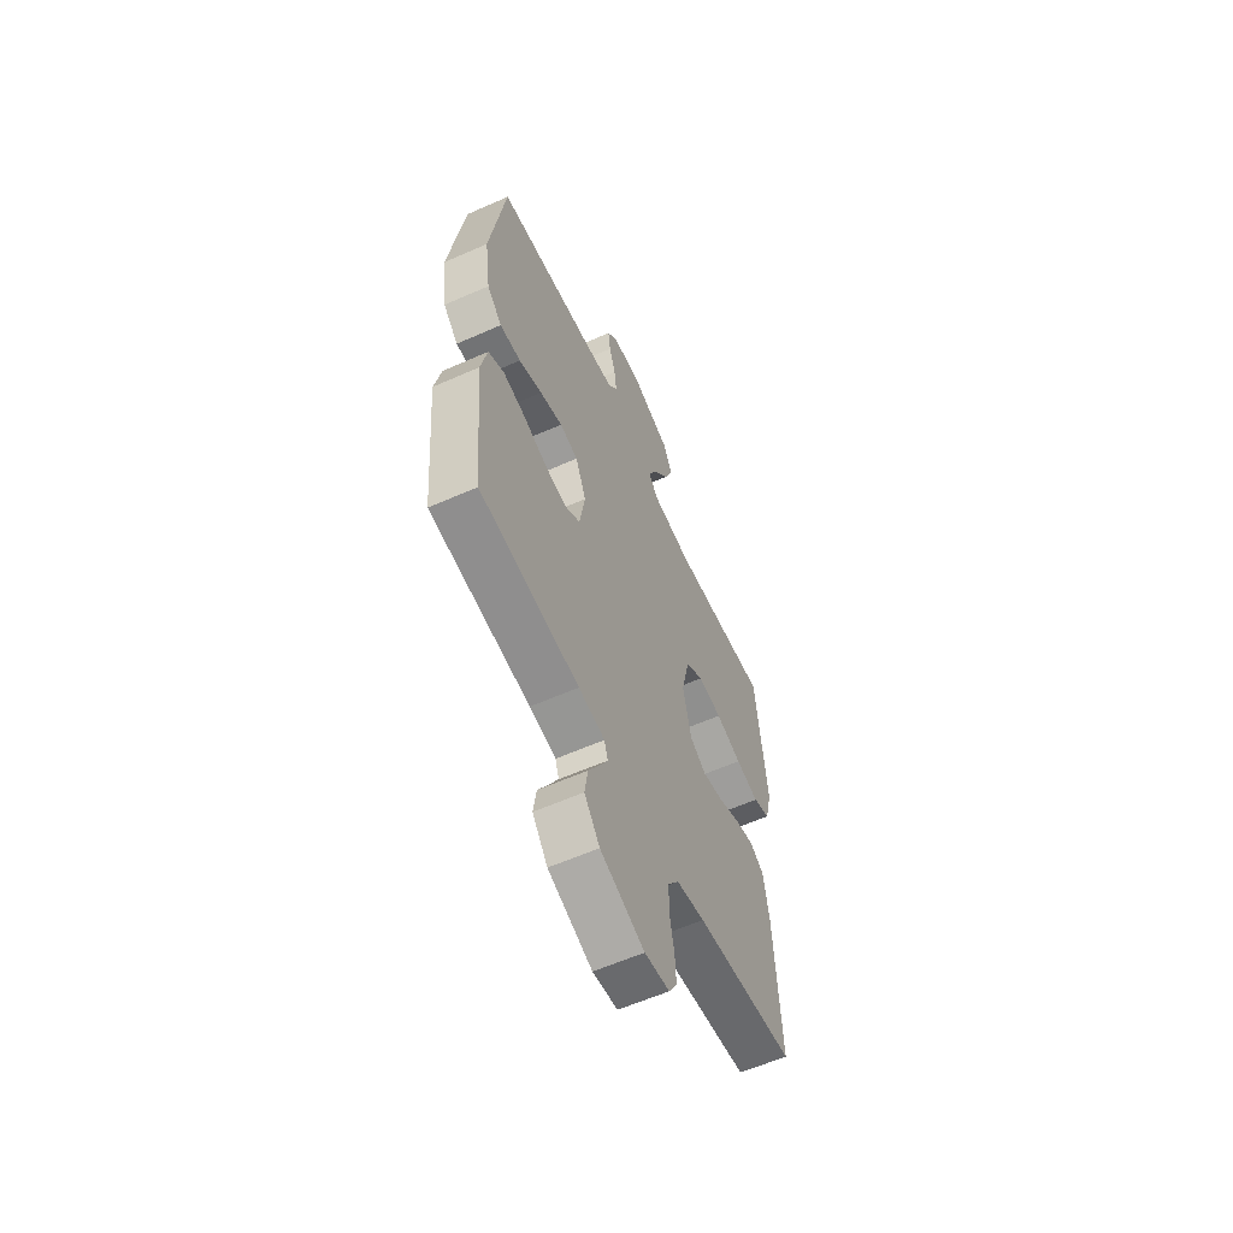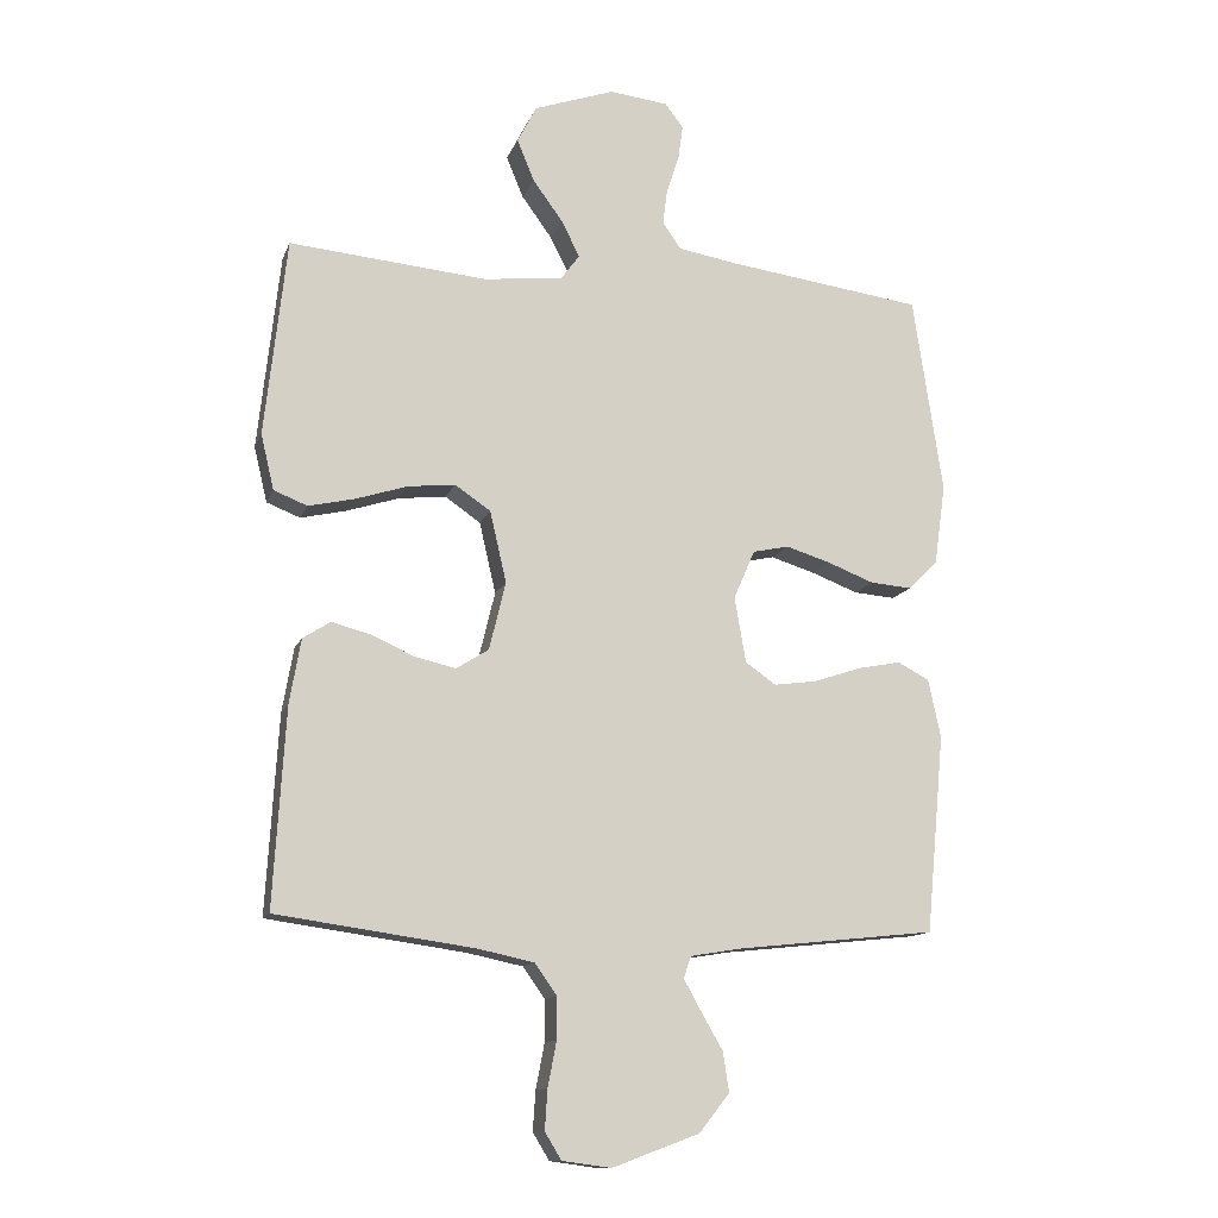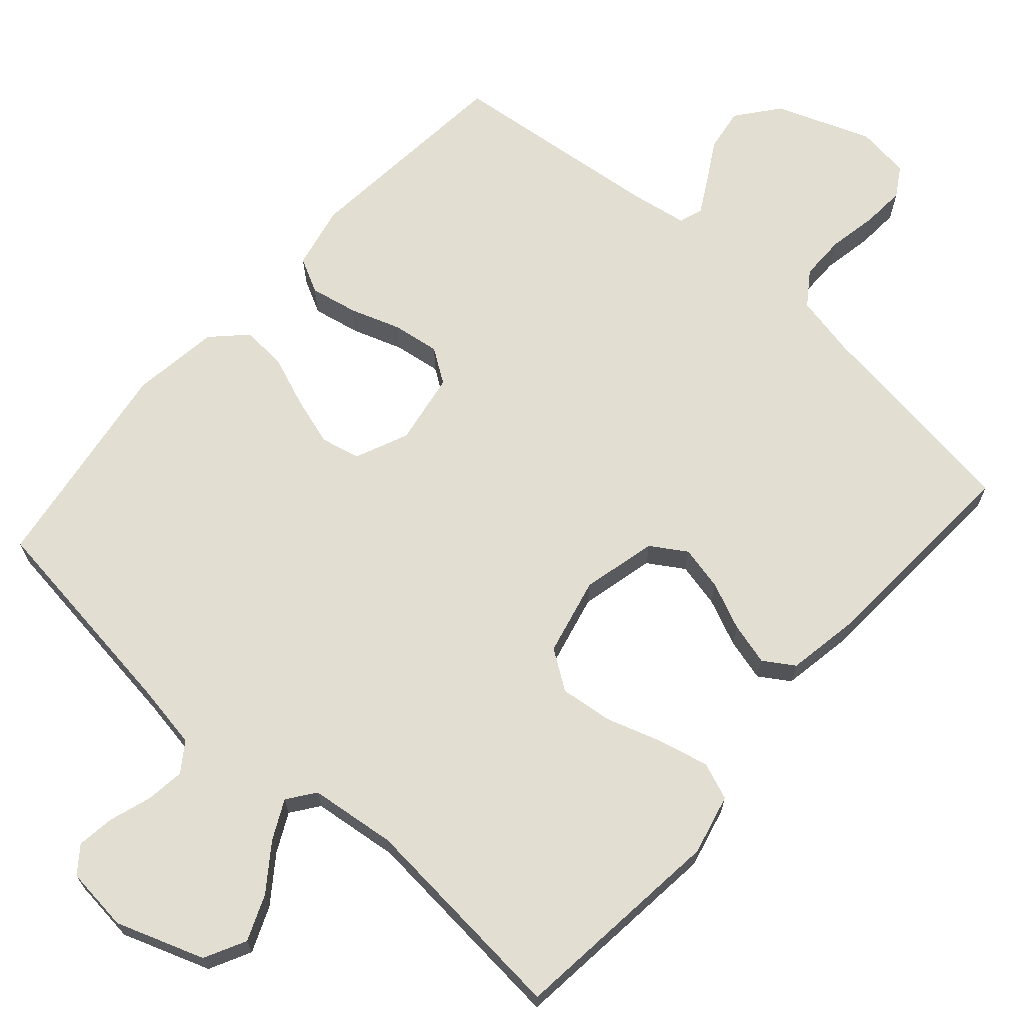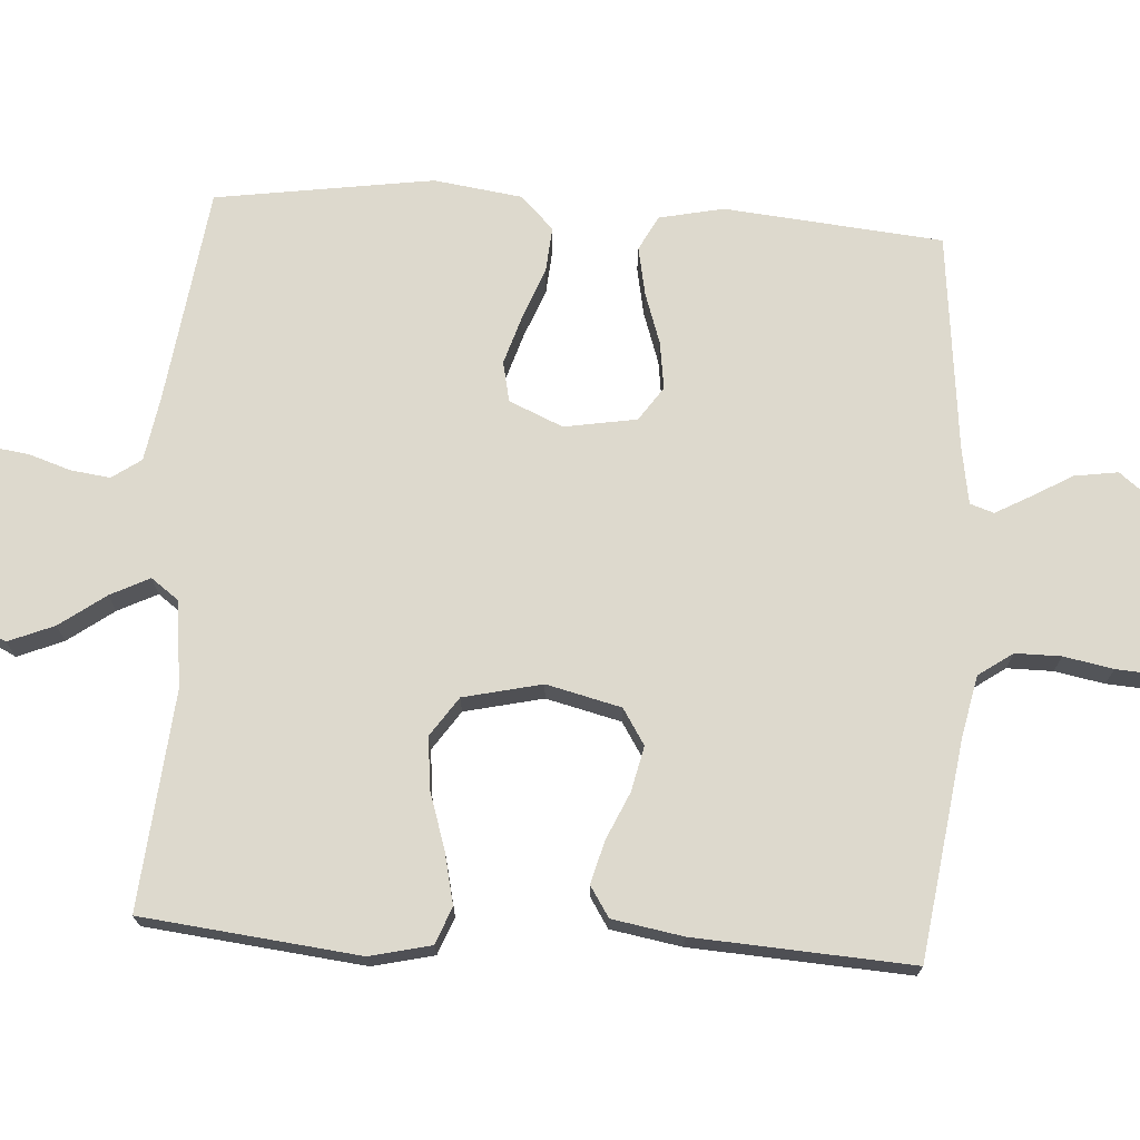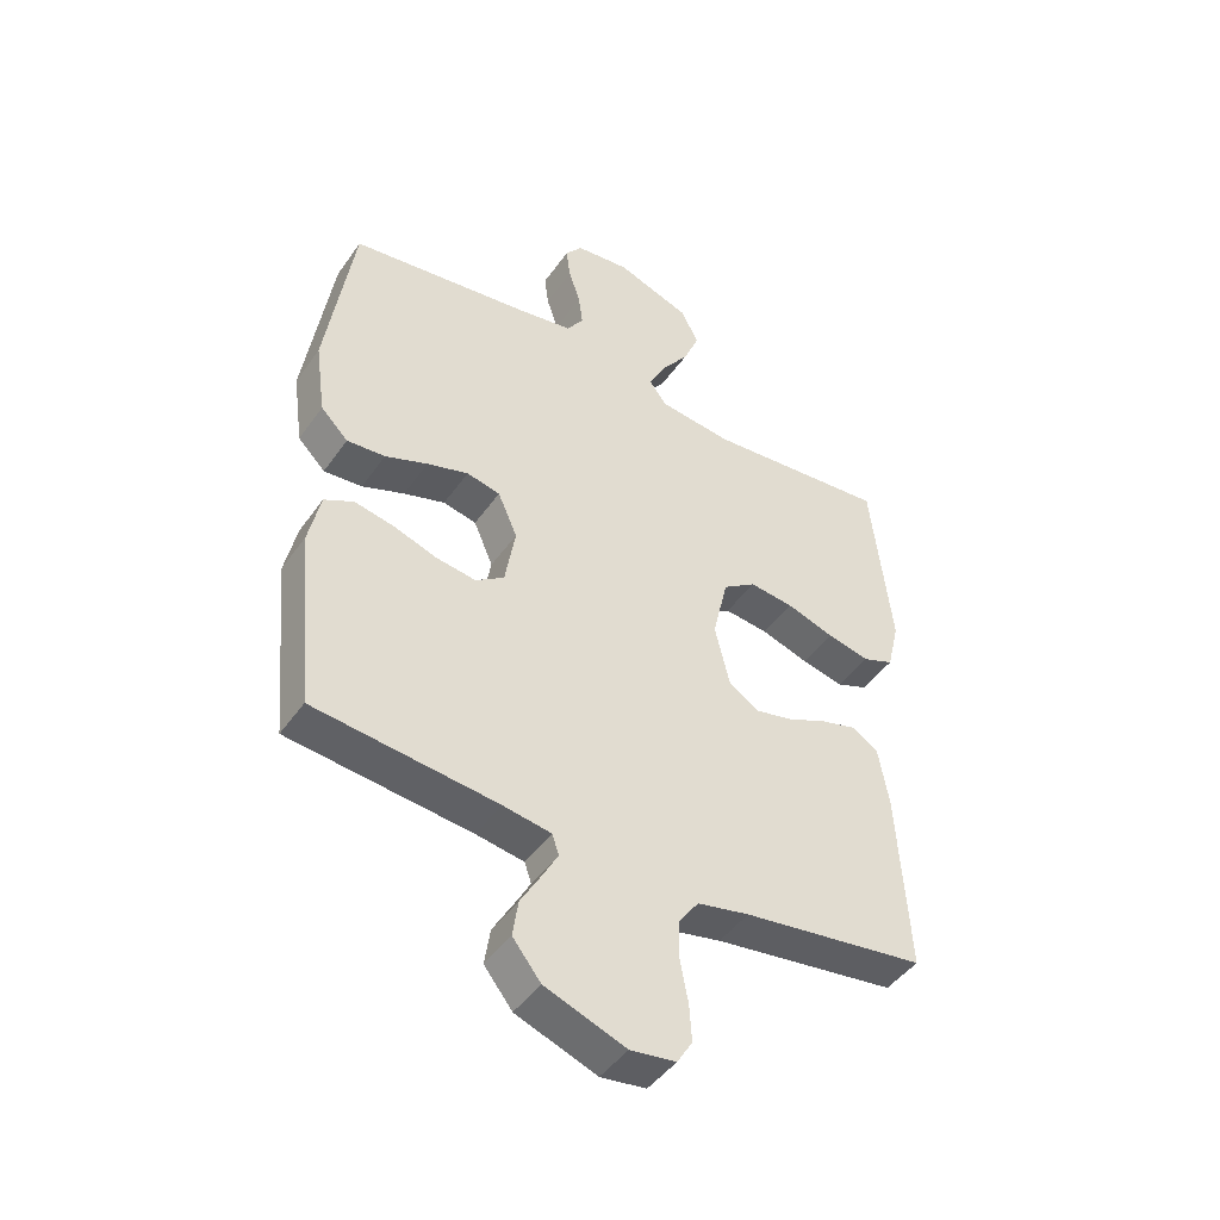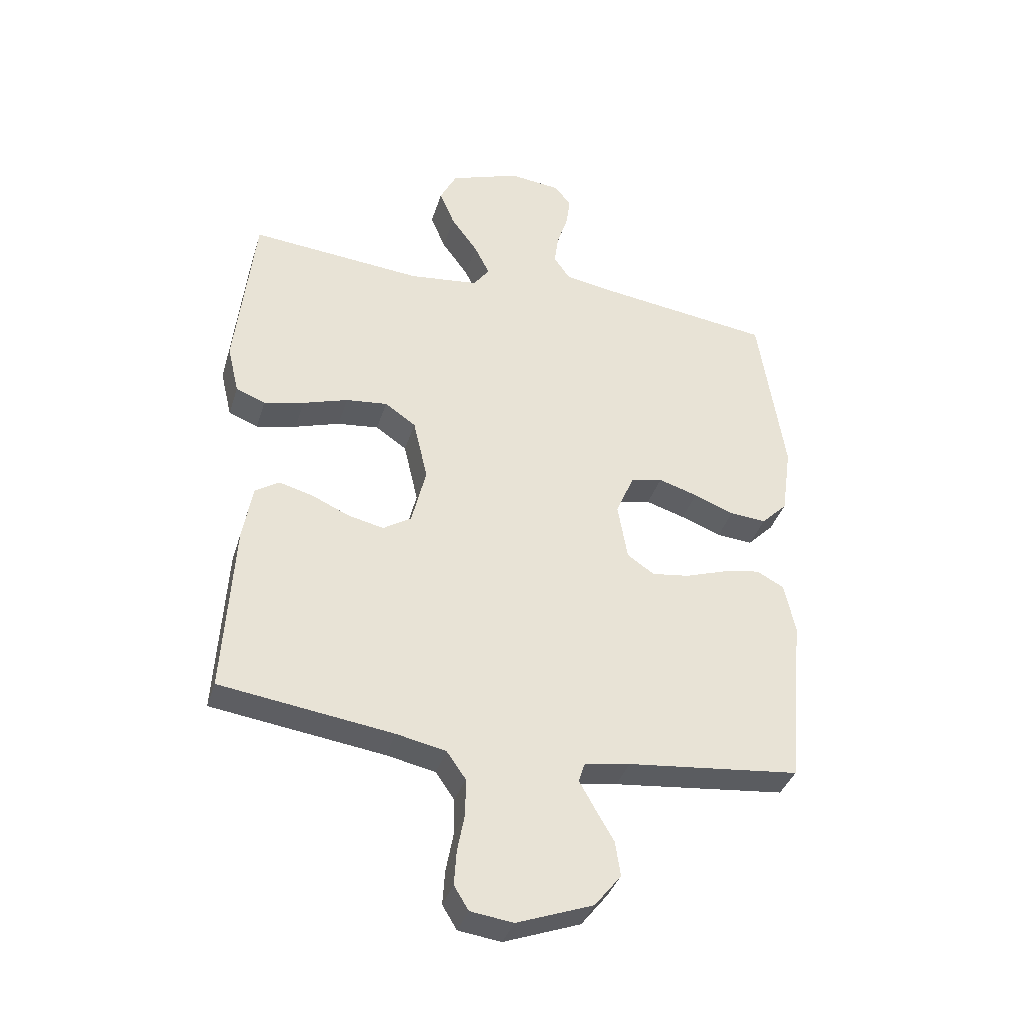
<metadata>
{"format":"obj","ext":"obj","renderer":"f3d","projection":"perspective","resolution":1024,"background":"white","views":[{"elev":-59.8,"azim":-65.6,"up":"+Z"},{"elev":-12.8,"azim":164.2,"up":"+Z"},{"elev":67.8,"azim":41.4,"up":"+Y"},{"elev":71.9,"azim":93.7,"up":"+Y"},{"elev":-45.7,"azim":-33.0,"up":"+Z"},{"elev":-37.1,"azim":163.6,"up":"+Z"}]}
</metadata>
<code>
v -0.5 0.07 0.5
v -0.2 0.07 0.54
v -0.112 0.07 0.555
v -0.084 0.07 0.595
v -0.091 0.07 0.649
v -0.11 0.07 0.707
v -0.117 0.07 0.759
v -0.089 0.07 0.795
v 0 0.07 0.805
v 0.122 0.07 0.762
v 0.151 0.07 0.705
v 0.125 0.07 0.642
v 0.079 0.07 0.579
v 0.052 0.07 0.525
v 0.08 0.07 0.487
v 0.2 0.07 0.473
v 0.5 0.07 0.5
v 0.533 0.07 0.2
v 0.513 0.07 0.116
v 0.462 0.07 0.096
v 0.392 0.07 0.112
v 0.314 0.07 0.137
v 0.242 0.07 0.145
v 0.188 0.07 0.108
v 0.163 0.07 0
v 0.188 0.07 -0.103
v 0.237 0.07 -0.134
v 0.299 0.07 -0.12
v 0.364 0.07 -0.091
v 0.423 0.07 -0.075
v 0.465 0.07 -0.102
v 0.482 0.07 -0.2
v 0.5 0.07 -0.5
v 0.2 0.07 -0.542
v 0.115 0.07 -0.56
v 0.082 0.07 -0.607
v 0.082 0.07 -0.67
v 0.095 0.07 -0.738
v 0.099 0.07 -0.798
v 0.074 0.07 -0.839
v 0 0.07 -0.849
v -0.132 0.07 -0.8
v -0.178 0.07 -0.742
v -0.169 0.07 -0.682
v -0.136 0.07 -0.625
v -0.11 0.07 -0.578
v -0.121 0.07 -0.545
v -0.2 0.07 -0.532
v -0.5 0.07 -0.5
v -0.528 0.07 -0.2
v -0.509 0.07 -0.111
v -0.461 0.07 -0.086
v -0.395 0.07 -0.099
v -0.324 0.07 -0.123
v -0.259 0.07 -0.132
v -0.212 0.07 -0.1
v -0.195 0.07 0
v -0.227 0.07 0.074
v -0.282 0.07 0.086
v -0.35 0.07 0.065
v -0.42 0.07 0.038
v -0.483 0.07 0.033
v -0.528 0.07 0.078
v -0.545 0.07 0.2
v -0.5 0 0.5
v -0.2 0 0.54
v -0.112 0 0.555
v -0.084 0 0.595
v -0.091 0 0.649
v -0.11 0 0.707
v -0.117 0 0.759
v -0.089 0 0.795
v 0 0 0.805
v 0.122 0 0.762
v 0.151 0 0.705
v 0.125 0 0.642
v 0.079 0 0.579
v 0.052 0 0.525
v 0.08 0 0.487
v 0.2 0 0.473
v 0.5 0 0.5
v 0.533 0 0.2
v 0.513 0 0.116
v 0.462 0 0.096
v 0.392 0 0.112
v 0.314 0 0.137
v 0.242 0 0.145
v 0.188 0 0.108
v 0.163 0 0
v 0.188 0 -0.103
v 0.237 0 -0.134
v 0.299 0 -0.12
v 0.364 0 -0.091
v 0.423 0 -0.075
v 0.465 0 -0.102
v 0.482 0 -0.2
v 0.5 0 -0.5
v 0.2 0 -0.542
v 0.115 0 -0.56
v 0.082 0 -0.607
v 0.082 0 -0.67
v 0.095 0 -0.738
v 0.099 0 -0.798
v 0.074 0 -0.839
v 0 0 -0.849
v -0.132 0 -0.8
v -0.178 0 -0.742
v -0.169 0 -0.682
v -0.136 0 -0.625
v -0.11 0 -0.578
v -0.121 0 -0.545
v -0.2 0 -0.532
v -0.5 0 -0.5
v -0.528 0 -0.2
v -0.509 0 -0.111
v -0.461 0 -0.086
v -0.395 0 -0.099
v -0.324 0 -0.123
v -0.259 0 -0.132
v -0.212 0 -0.1
v -0.195 0 0
v -0.227 0 0.074
v -0.282 0 0.086
v -0.35 0 0.065
v -0.42 0 0.038
v -0.483 0 0.033
v -0.528 0 0.078
v -0.545 0 0.2
f 63 64 1 2
f 60 61 62 63
f 59 60 63 2
f 58 59 2 3
f 57 58 3 4
f 56 57 4
f 51 52 53 54
f 51 54 55
f 48 49 50 51
f 47 48 51 55
f 42 43 44 45
f 42 45 46
f 41 42 46
f 40 41 46 47
f 37 38 39 40
f 36 37 40 47
f 31 32 33 34
f 31 34 35
f 28 29 30 31
f 27 28 31 35
f 26 27 35 36
f 19 20 21 22
f 19 22 23
f 16 17 18 19
f 15 16 19 23
f 14 15 23 24
f 10 11 12 13
f 10 13 14
f 9 10 14
f 8 9 14
f 5 6 7 8
f 4 5 8 14
f 56 4 14 24
f 25 26 36 47
f 47 55 56
f 24 25 47 56
f 66 65 128 127
f 127 126 125 124
f 66 127 124 123
f 67 66 123 122
f 68 67 122 121
f 68 121 120
f 118 117 116 115
f 119 118 115
f 115 114 113 112
f 119 115 112 111
f 109 108 107 106
f 110 109 106
f 110 106 105
f 111 110 105 104
f 104 103 102 101
f 111 104 101 100
f 98 97 96 95
f 99 98 95
f 95 94 93 92
f 99 95 92 91
f 100 99 91 90
f 86 85 84 83
f 87 86 83
f 83 82 81 80
f 87 83 80 79
f 88 87 79 78
f 77 76 75 74
f 78 77 74
f 78 74 73
f 78 73 72
f 72 71 70 69
f 78 72 69 68
f 88 78 68 120
f 111 100 90 89
f 120 119 111
f 120 111 89 88
f 1 65 66 2
f 2 66 67 3
f 3 67 68 4
f 4 68 69 5
f 5 69 70 6
f 6 70 71 7
f 7 71 72 8
f 8 72 73 9
f 9 73 74 10
f 10 74 75 11
f 11 75 76 12
f 12 76 77 13
f 13 77 78 14
f 14 78 79 15
f 15 79 80 16
f 16 80 81 17
f 17 81 82 18
f 18 82 83 19
f 19 83 84 20
f 20 84 85 21
f 21 85 86 22
f 22 86 87 23
f 23 87 88 24
f 24 88 89 25
f 25 89 90 26
f 26 90 91 27
f 27 91 92 28
f 28 92 93 29
f 29 93 94 30
f 30 94 95 31
f 31 95 96 32
f 32 96 97 33
f 33 97 98 34
f 34 98 99 35
f 35 99 100 36
f 36 100 101 37
f 37 101 102 38
f 38 102 103 39
f 39 103 104 40
f 40 104 105 41
f 41 105 106 42
f 42 106 107 43
f 43 107 108 44
f 44 108 109 45
f 45 109 110 46
f 46 110 111 47
f 47 111 112 48
f 48 112 113 49
f 49 113 114 50
f 50 114 115 51
f 51 115 116 52
f 52 116 117 53
f 53 117 118 54
f 54 118 119 55
f 55 119 120 56
f 56 120 121 57
f 57 121 122 58
f 58 122 123 59
f 59 123 124 60
f 60 124 125 61
f 61 125 126 62
f 62 126 127 63
f 63 127 128 64
f 64 128 65 1

</code>
